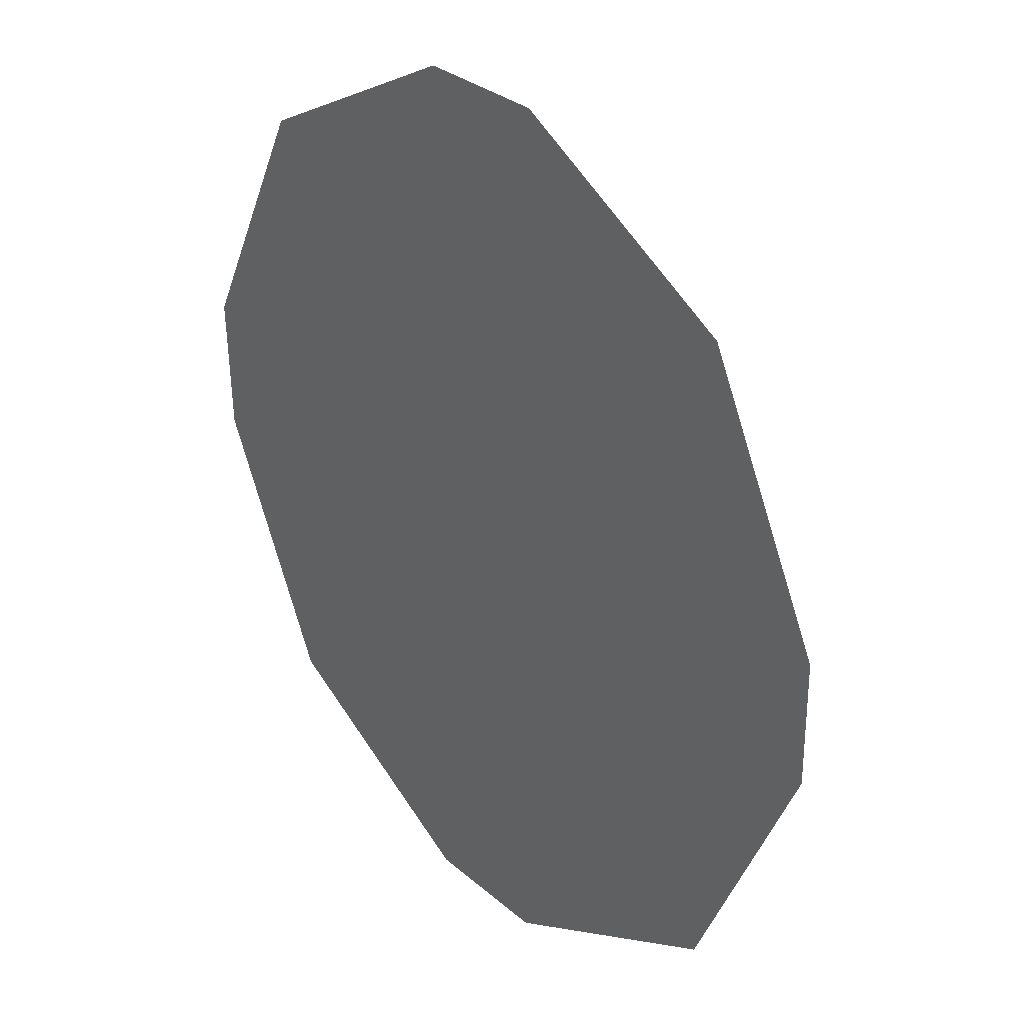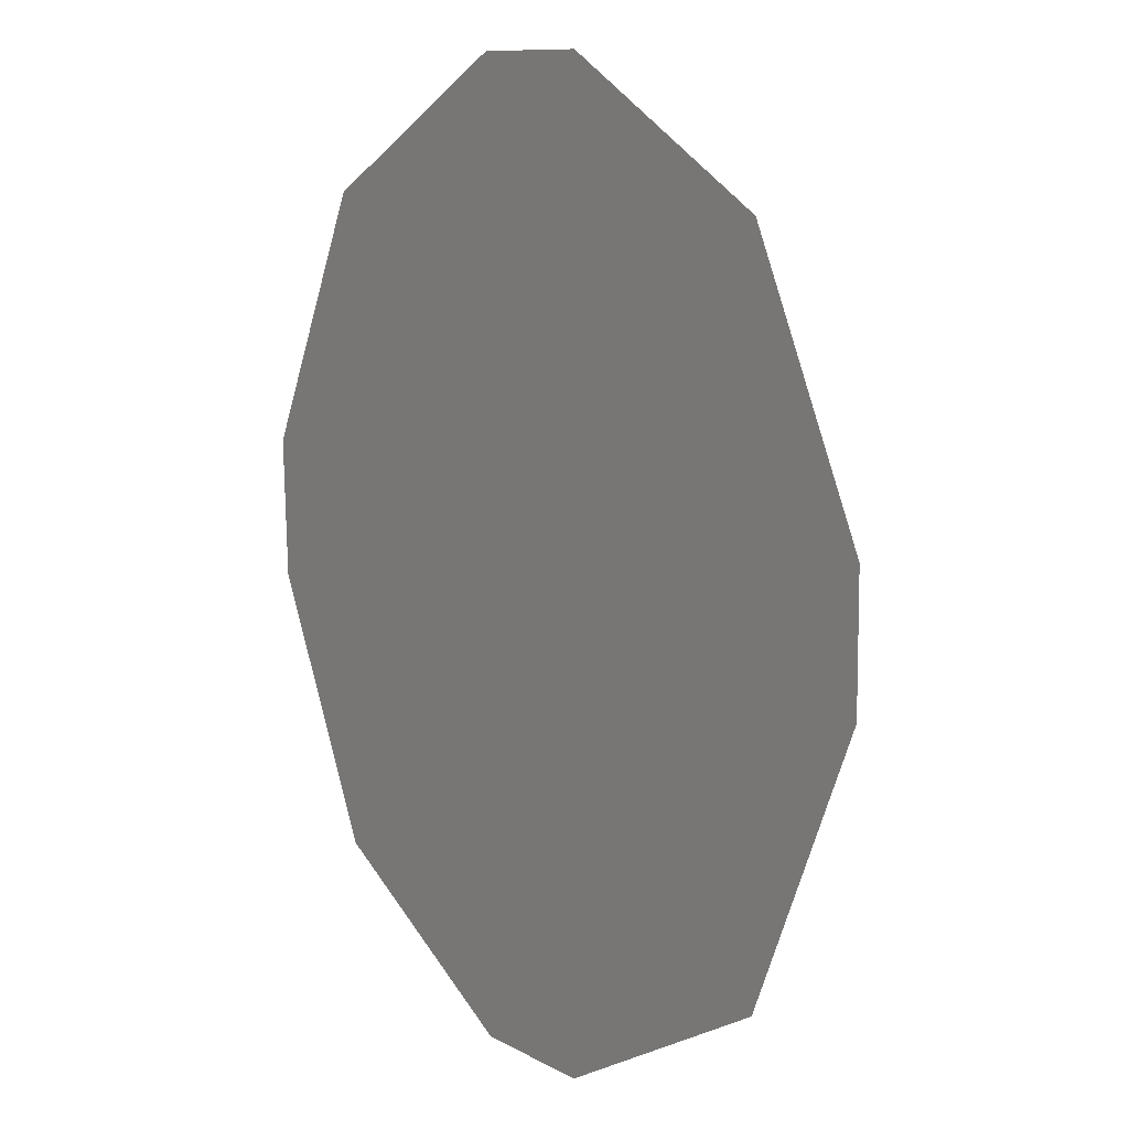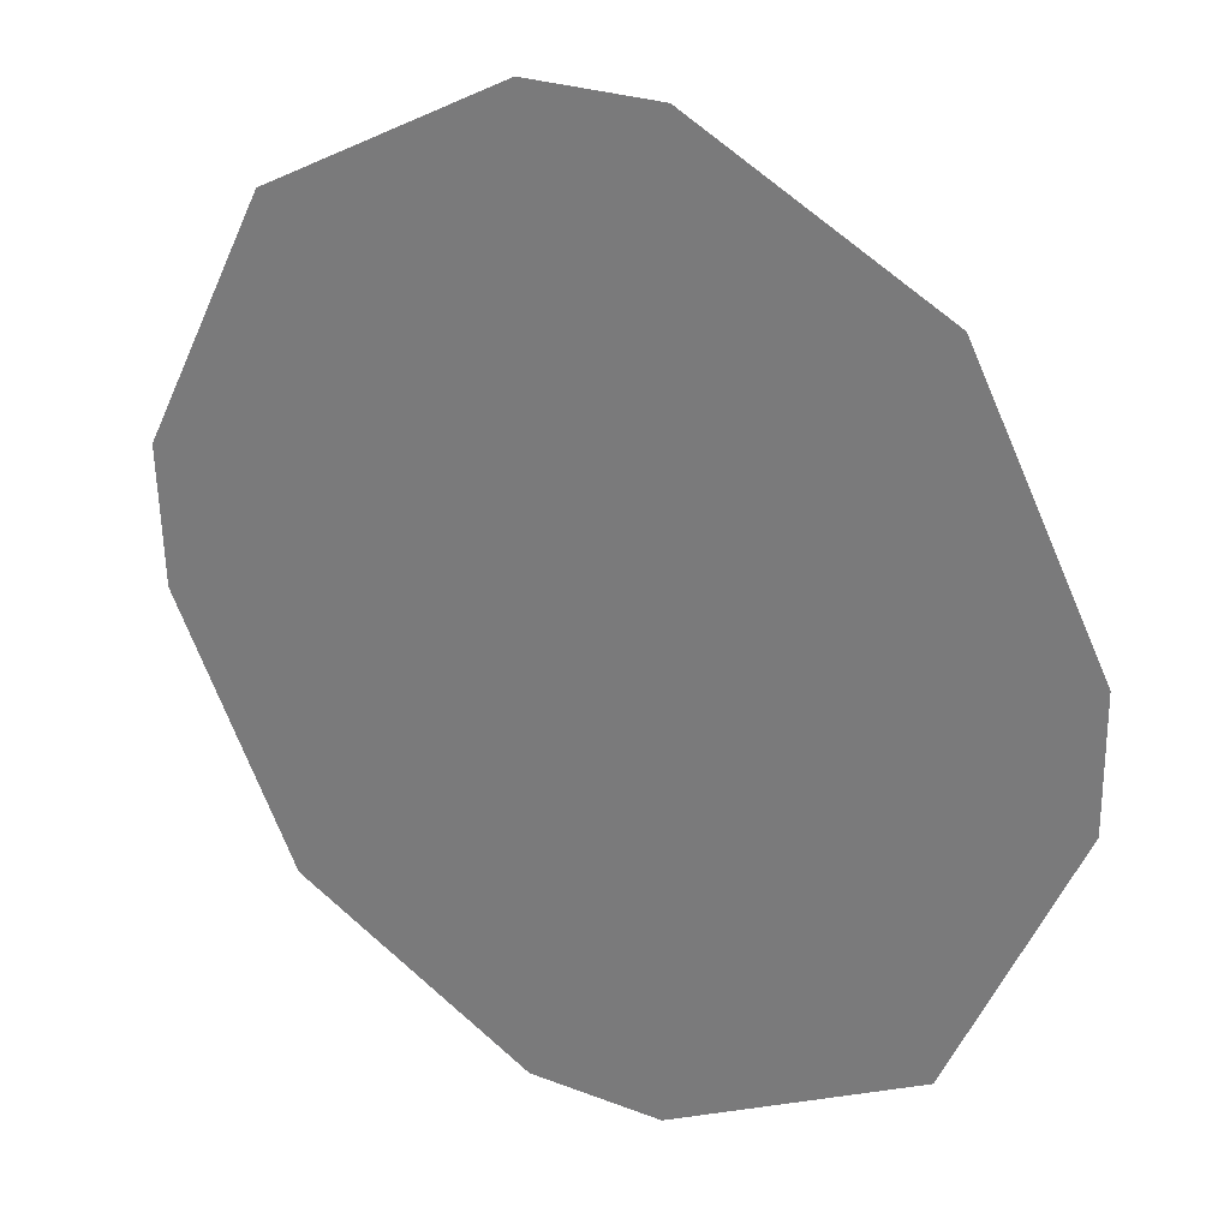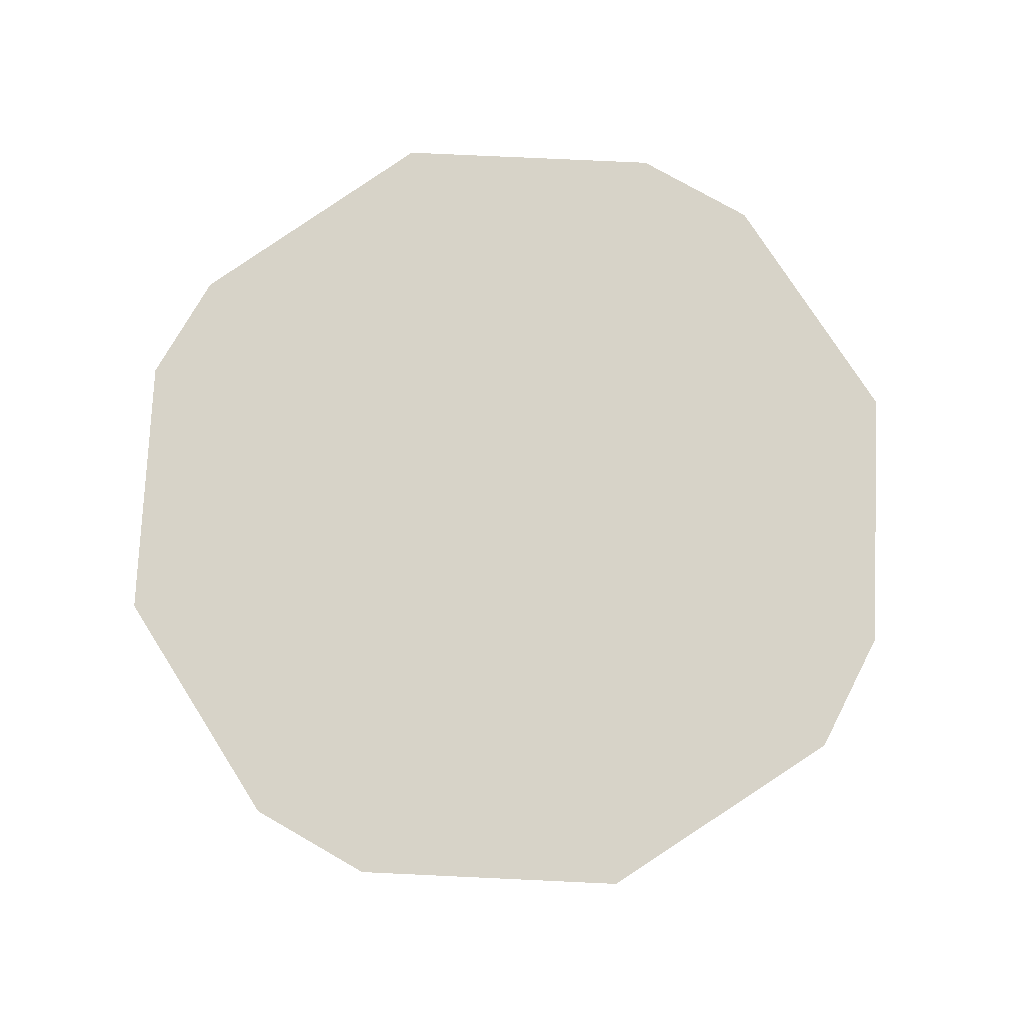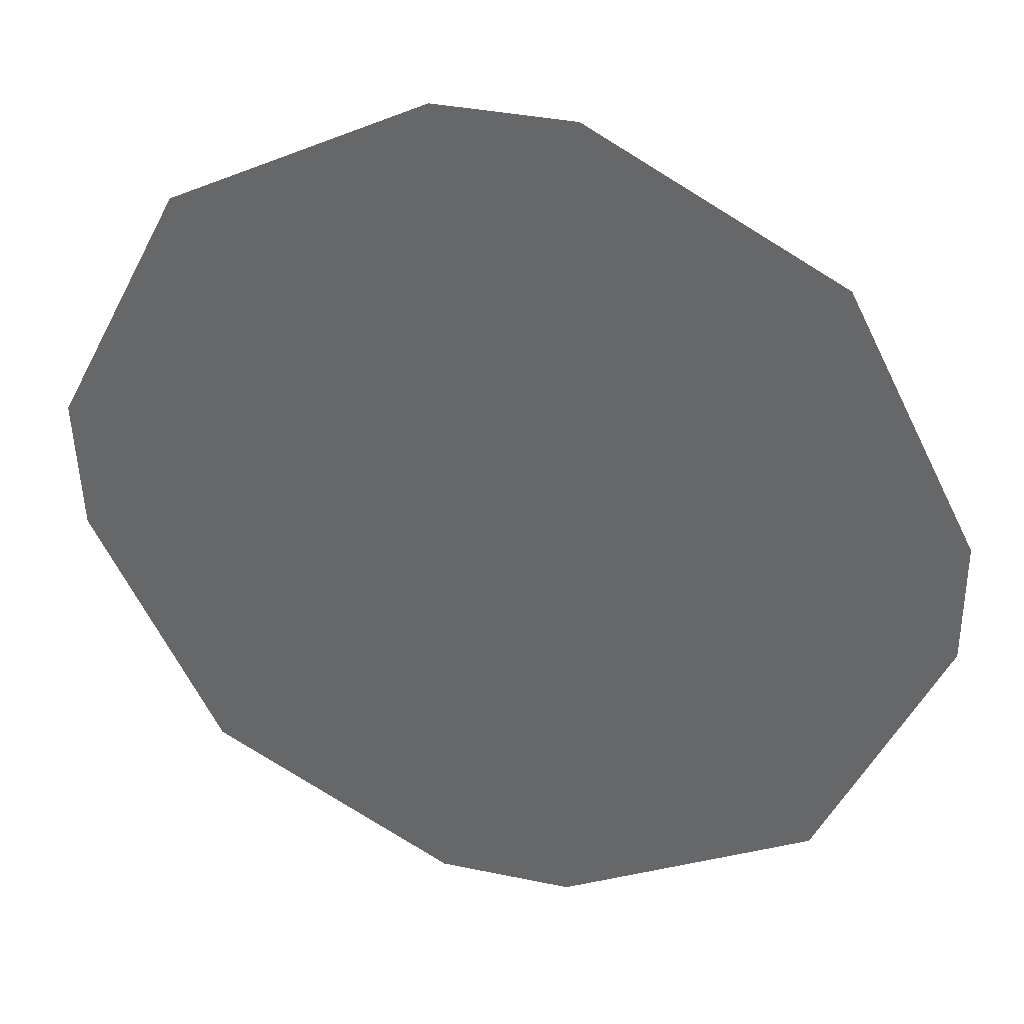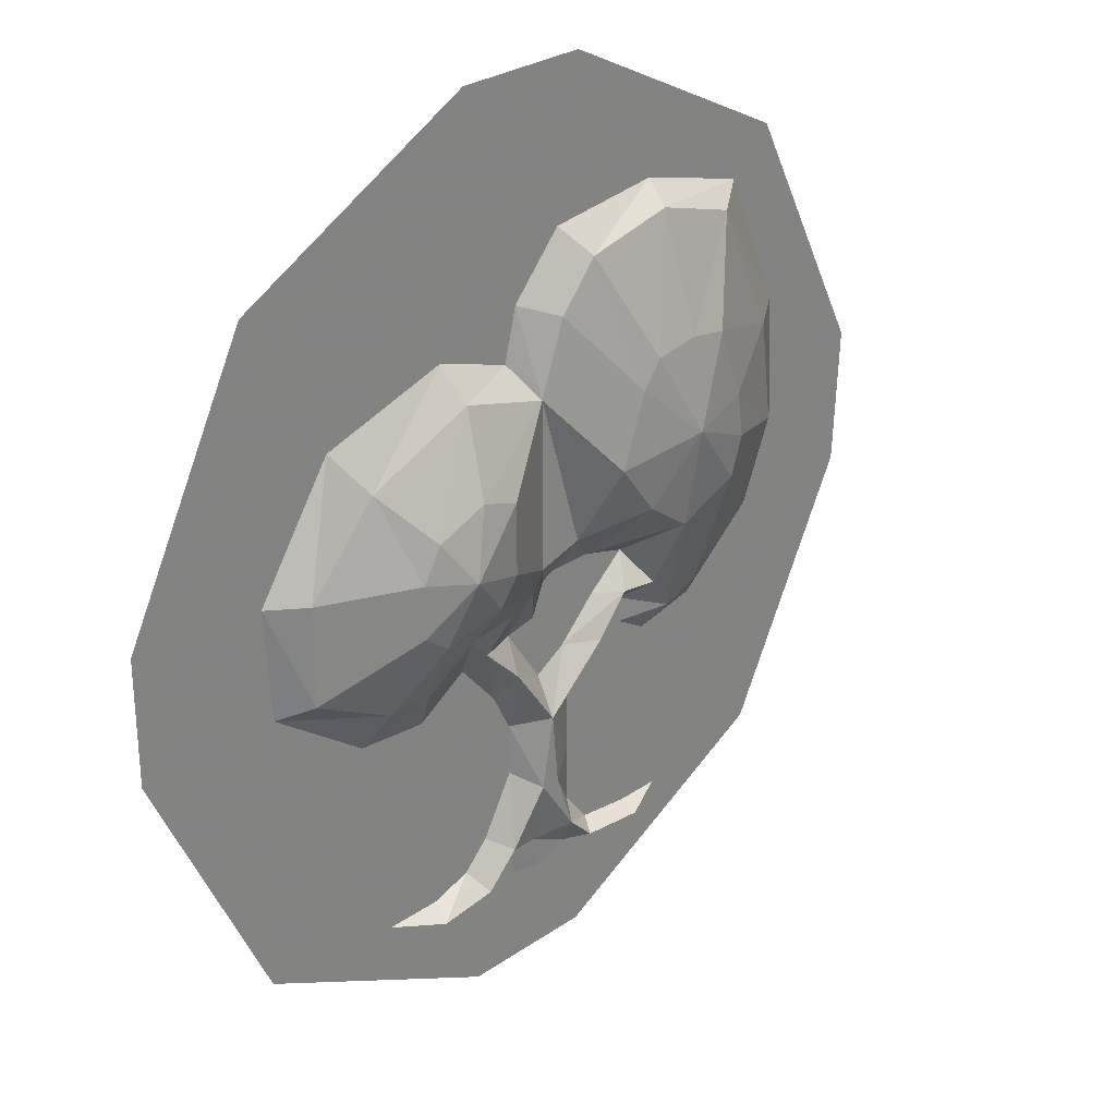
<metadata>
{"format":"obj","ext":"obj","renderer":"f3d","projection":"perspective","resolution":1024,"background":"white","views":[{"elev":30.2,"azim":-128.9,"up":"+Z"},{"elev":9.7,"azim":-124.4,"up":"+Z"},{"elev":25.9,"azim":-148.5,"up":"+Z"},{"elev":76.5,"azim":29.8,"up":"+Y"},{"elev":35.2,"azim":-164.4,"up":"+Z"},{"elev":28.5,"azim":-45.8,"up":"+Z"}]}
</metadata>
<code>
v -0.4766 0 -0.05469
v -0.5234 0 -0.05469
v -0.375 0 -0.375
v -0.3359 0 -0.3359
v 0.3594 0 -0.3359
v -0.4766 0 0.07812
v -0.5234 0 0.09375
v -0.3359 0 0.3594
v -0.3672 0 0.3984
v -0.05469 0 0.5
v -0.07031 0 0.5547
v 0.07812 0 0.5
v 0.09375 0 0.5547
v 0.3594 0 0.3594
v 0.3984 0 0.3984
v 0.5 0 0.07812
v 0.5547 0 0.09375
v 0.5 0 -0.05469
v 0.5469 0 -0.07031
v 0.3906 0 -0.375
v 0.07812 0 -0.4766
v 0.09375 0 -0.5312
v -0.05469 0 -0.4766
v -0.07031 0 -0.5312
v -0.07812 -0.03125 -0.07812
v -0.09375 -0.007812 -0.1016
v -0.04688 -0.007812 -0.1562
v -0.03125 -0.03125 -0.125
v -0.02344 -0.007812 -0.08594
v -0.04688 -0.03906 -0.03906
v -0.1094 -0.03906 -0.04688
v -0.1562 -0.007812 -0.1406
v -0.1719 -0.03906 -0.08594
v -0.2422 -0.007812 -0.1328
v -0.2266 -0.03906 -0.08594
v -0.3594 -0.007812 -0.04688
v -0.3281 -0.03906 -0.03125
v -0.3672 -0.007812 0.08594
v -0.3281 -0.03906 0.08594
v -0.2734 -0.007812 0.2266
v -0.2422 -0.03906 0.1797
v -0.1172 -0.007812 0.2734
v -0.1094 -0.03906 0.2344
v -0.02344 -0.007812 0.2422
v 0 -0.03906 0.2031
v -0.007812 -0.007812 0.3047
v 0.03125 -0.03906 0.2891
v 0.05469 -0.007812 0.375
v 0.07812 -0.03906 0.3438
v 0.1953 -0.007812 0.3906
v 0.1875 -0.03906 0.3672
v 0.3359 -0.007812 0.3516
v 0.2891 -0.03906 0.3359
v 0.4062 -0.007812 0.1875
v 0.3594 -0.03906 0.1797
v 0.4141 -0.007812 0.04688
v 0.375 -0.03906 0.05469
v 0.3672 -0.007812 -0.07031
v 0.3359 -0.03906 -0.03906
v 0.2734 -0.007812 -0.1484
v 0.25 -0.03906 -0.1094
v 0.1953 -0.007812 -0.1641
v 0.2031 -0.03906 -0.125
v 0.1562 -0.007812 -0.1406
v 0.1562 -0.007812 -0.1094
v 0.1797 -0.03906 -0.08594
v 0.1406 -0.03125 -0.08594
v 0.1016 -0.03125 -0.1328
v 0.1172 -0.007812 -0.1562
v 0.02344 -0.03125 -0.2031
v 0.07031 -0.007812 -0.2031
v 0.07031 -0.007812 -0.2734
v 0.03125 -0.03125 -0.2891
v 0.07031 -0.007812 -0.3438
v 0.05469 -0.03125 -0.3594
v 0.1016 -0.007812 -0.3828
v 0.08594 -0.03125 -0.3906
v 0.1641 -0.007812 -0.3906
v 0.1641 -0.03125 -0.3984
v 0.2188 -0.007812 -0.3906
v 0.1562 -0.007812 -0.4141
v 0.0625 -0.007812 -0.3984
v 0.007812 -0.01562 -0.3672
v 0.01562 -0.01562 -0.4062
v -0.02344 -0.007812 -0.375
v -0.01562 -0.007812 -0.4062
v -0.07031 -0.007812 -0.3984
v -0.03906 -0.03125 -0.3516
v -0.07812 -0.03125 -0.3906
v -0.1406 -0.007812 -0.4141
v -0.1484 -0.03125 -0.3984
v -0.2109 -0.007812 -0.3828
v -0.1406 -0.007812 -0.3828
v -0.09375 -0.007812 -0.3672
v -0.0625 -0.007812 -0.3359
v -0.02344 -0.007812 -0.2656
v 0.007812 -0.03125 -0.2891
v -0.02344 -0.007812 -0.2031
v 0.02344 -0.007812 -0.1562
v 0.0625 -0.007812 -0.1328
v 0.1094 -0.007812 -0.08594
v 0.1562 -0.007812 -0.04688
v 0.07812 -0.007812 -0.07031
v 0.1016 -0.007812 -0.03125
v 0.03906 -0.007812 -0.03125
v 0.05469 -0.03906 0.01562
v 0.03125 -0.007812 -0.03906
v 0 -0.03906 0
v 0.01562 -0.007812 -0.07812
v -0.01562 -0.03906 -0.02344
v -0.1016 -0.07812 0.007812
v -0.1797 -0.07812 -0.007812
v -0.2109 -0.07812 0.01562
v -0.2109 -0.07812 0.07812
v -0.1875 -0.07812 0.1172
v -0.125 -0.07812 0.1406
v -0.07812 -0.07812 0.125
v 0.08594 -0.07812 0.1016
v 0.1172 -0.07812 0.1875
v 0.1406 -0.07812 0.2188
v 0.1953 -0.07812 0.2266
v 0.2422 -0.07812 0.2188
v 0.2734 -0.07812 0.1328
v 0.2812 -0.07812 0.07812
v 0.2656 -0.07812 0.03125
v 0.1875 -0.07812 0
v -0.07812 -0.07812 0.03906
v -0.1484 -0.09375 0.0625
v 0.1328 -0.07812 0.03906
v 0.1953 -0.09375 0.1172
f 1 2 3
f 1 3 4
f 1 6 2
f 2 6 7
f 7 6 8
f 7 8 9
f 9 8 10
f 9 10 11
f 11 10 12
f 11 12 13
f 13 12 14
f 13 14 15
f 15 14 16
f 15 16 17
f 17 16 18
f 17 18 19
f 19 18 5
f 19 5 20
f 20 5 21
f 20 21 22
f 22 21 23
f 22 23 24
f 24 23 4
f 24 4 3
f 1 4 5
f 1 5 6
f 5 18 16
f 5 16 14
f 5 14 12
f 5 12 10
f 5 10 8
f 5 8 6
f 5 4 23
f 5 23 21
f 25 26 27
f 25 27 28
f 25 28 29
f 65 67 68
f 65 68 69
f 100 68 67
f 100 67 101
f 29 28 99
f 25 29 30
f 25 30 31
f 25 31 26
f 26 31 32
f 32 31 33
f 32 33 34
f 34 33 35
f 34 35 36
f 36 35 37
f 36 37 38
f 38 37 39
f 38 39 40
f 40 39 41
f 40 41 42
f 42 41 43
f 42 43 44
f 44 43 45
f 44 45 46
f 46 45 47
f 46 47 48
f 48 47 49
f 48 49 50
f 50 49 51
f 50 51 52
f 52 51 53
f 52 53 54
f 54 53 55
f 54 55 56
f 56 55 57
f 56 57 58
f 58 57 59
f 58 59 60
f 60 59 61
f 60 61 62
f 62 61 63
f 62 63 64
f 64 63 65
f 65 63 66
f 65 66 67
f 101 67 102
f 101 102 103
f 103 102 104
f 103 104 105
f 105 104 106
f 105 106 107
f 107 106 108
f 107 108 109
f 109 108 110
f 109 110 29
f 29 110 30
f 66 102 67
f 69 68 70
f 69 70 71
f 71 70 72
f 72 70 73
f 72 73 74
f 74 73 75
f 74 75 76
f 76 75 77
f 76 77 78
f 78 77 79
f 78 79 80
f 80 79 81
f 81 79 82
f 82 79 77
f 82 77 75
f 82 75 83
f 82 83 84
f 84 83 85
f 84 85 86
f 86 85 87
f 87 85 88
f 87 88 89
f 87 89 90
f 90 89 91
f 90 91 92
f 92 91 93
f 93 91 94
f 94 91 89
f 94 89 95
f 95 89 88
f 95 88 96
f 96 88 97
f 96 97 98
f 98 97 70
f 98 70 28
f 98 28 27
f 88 85 97
f 97 85 83
f 97 83 75
f 97 75 73
f 97 73 70
f 99 28 70
f 99 70 100
f 100 70 68
f 30 110 111
f 30 111 31
f 31 111 33
f 33 111 112
f 33 112 35
f 35 112 37
f 37 112 113
f 37 113 39
f 39 113 114
f 39 114 41
f 41 114 115
f 41 115 43
f 43 115 116
f 43 116 45
f 45 116 117
f 45 117 108
f 45 108 106
f 45 106 118
f 45 118 47
f 47 118 119
f 47 119 49
f 49 119 120
f 49 120 51
f 51 120 121
f 51 121 53
f 53 121 122
f 53 122 55
f 55 122 123
f 55 123 57
f 57 123 124
f 57 124 59
f 59 124 125
f 59 125 61
f 61 125 126
f 61 126 63
f 63 126 66
f 66 126 102
f 110 108 127
f 110 127 111
f 117 127 108
f 104 129 106
f 106 129 118
f 126 129 104
f 126 104 102
f 111 127 128
f 111 128 112
f 112 128 113
f 113 128 114
f 114 128 115
f 115 128 116
f 116 128 117
f 117 128 127
f 118 129 130
f 118 130 119
f 119 130 120
f 120 130 121
f 121 130 122
f 122 130 123
f 123 130 124
f 124 130 125
f 125 130 126
f 126 130 129

</code>
